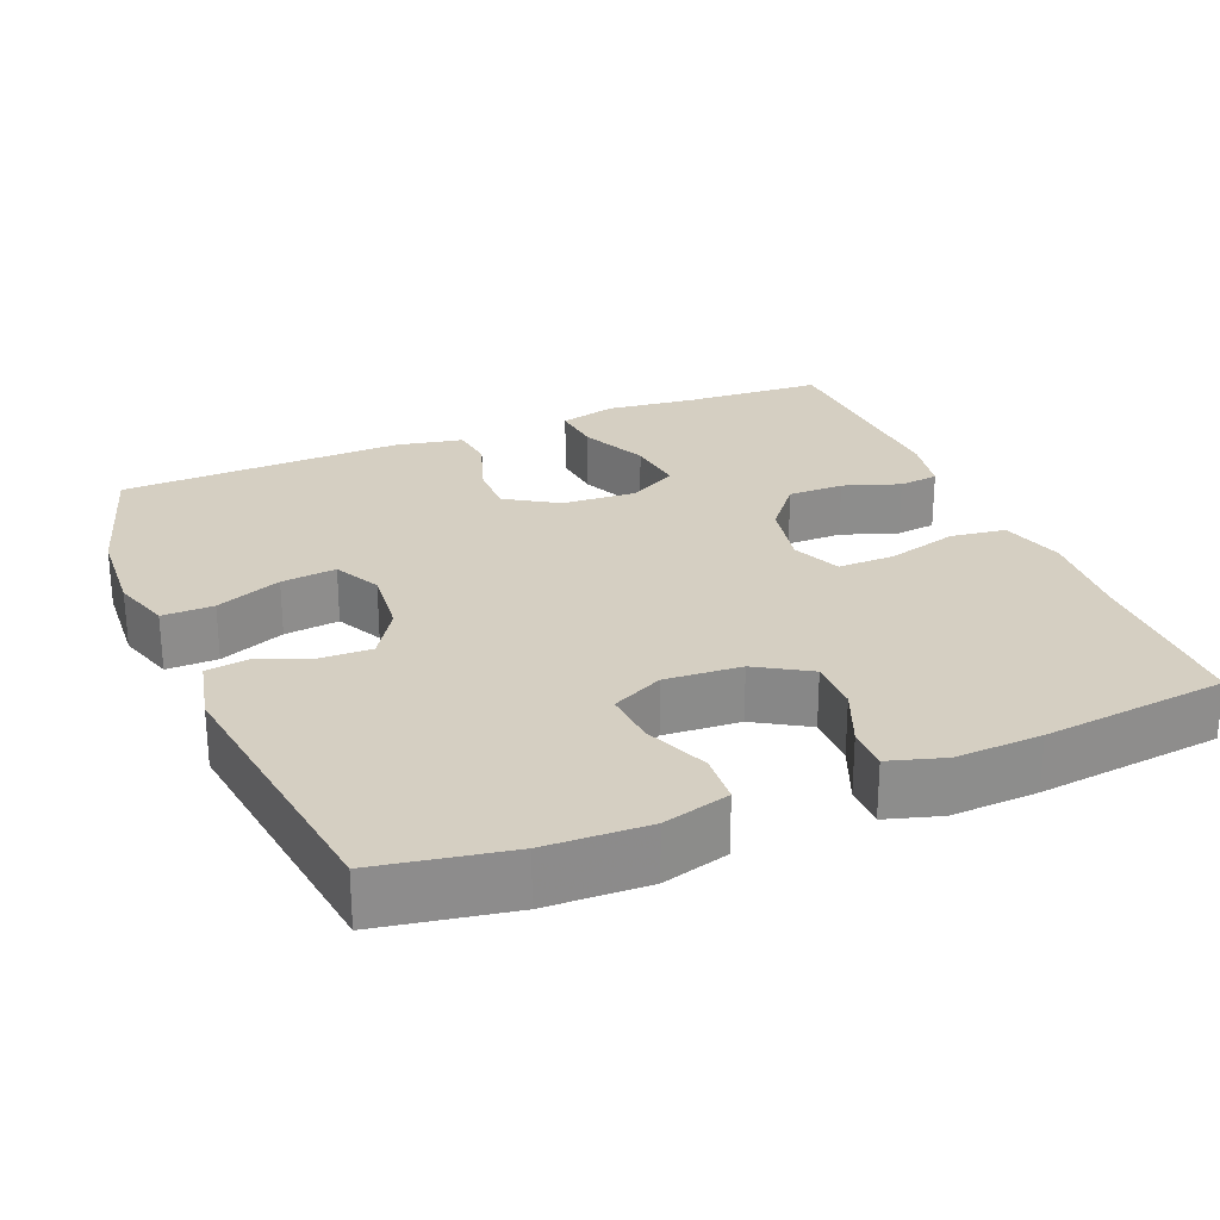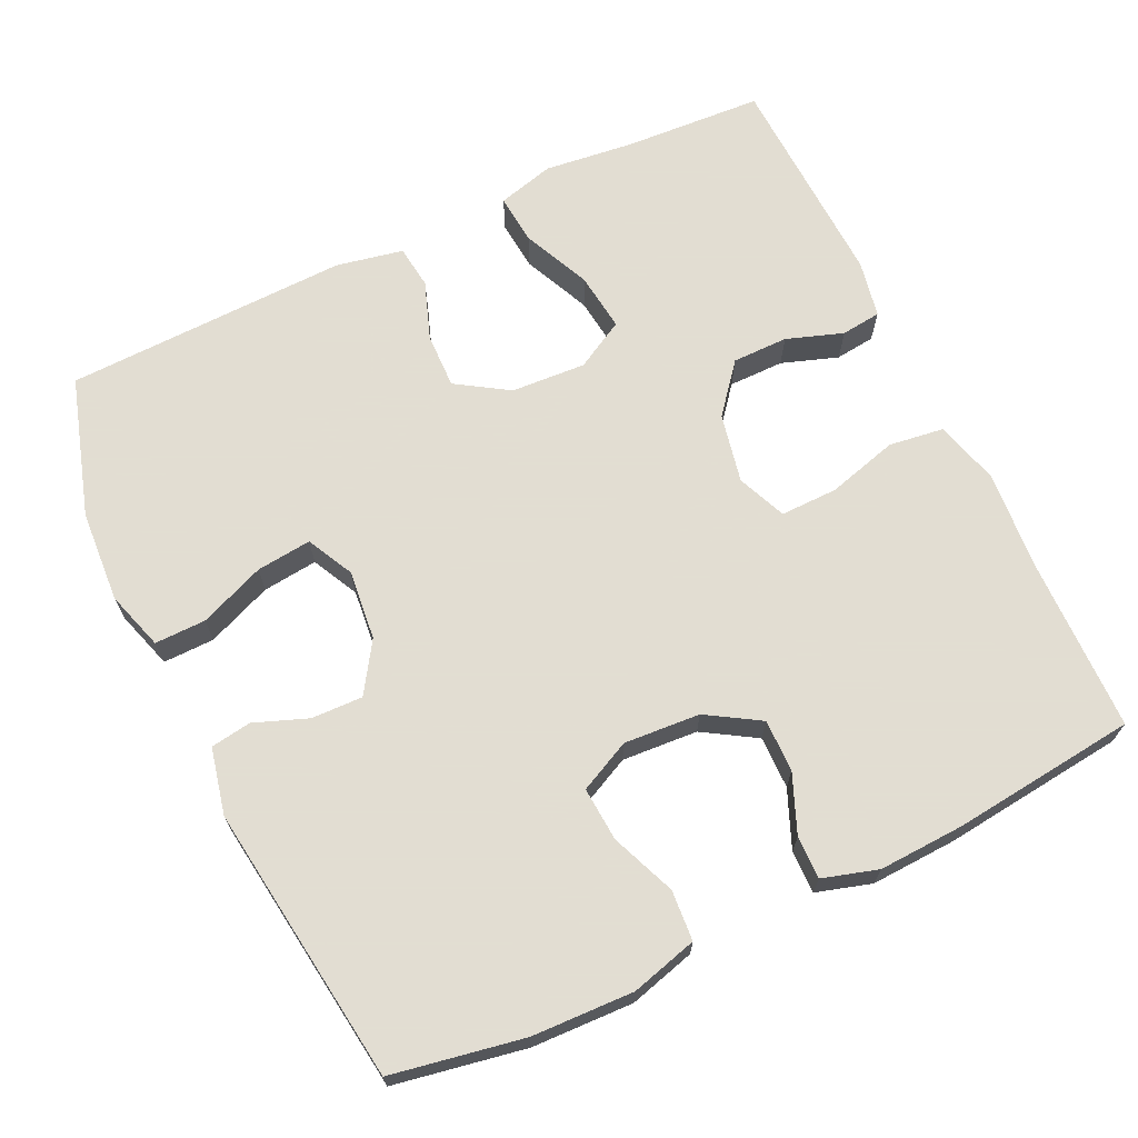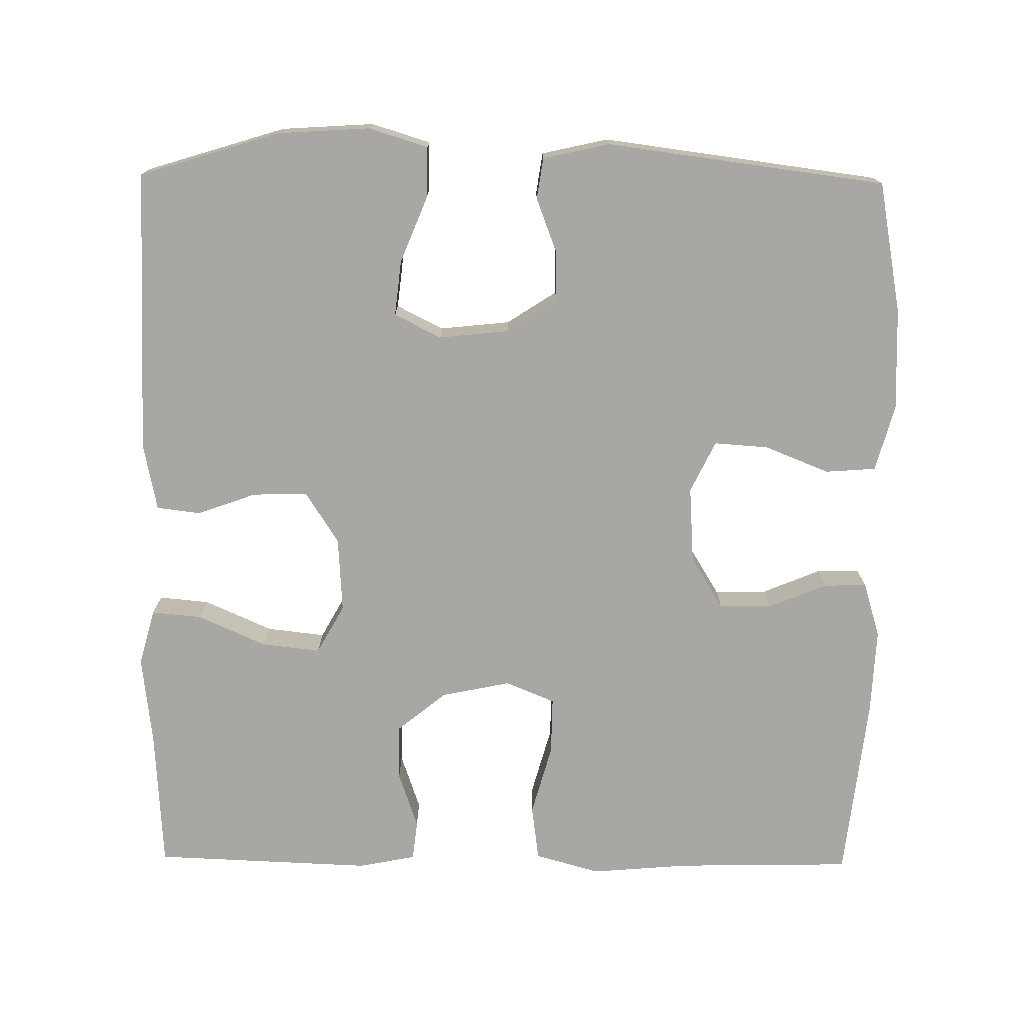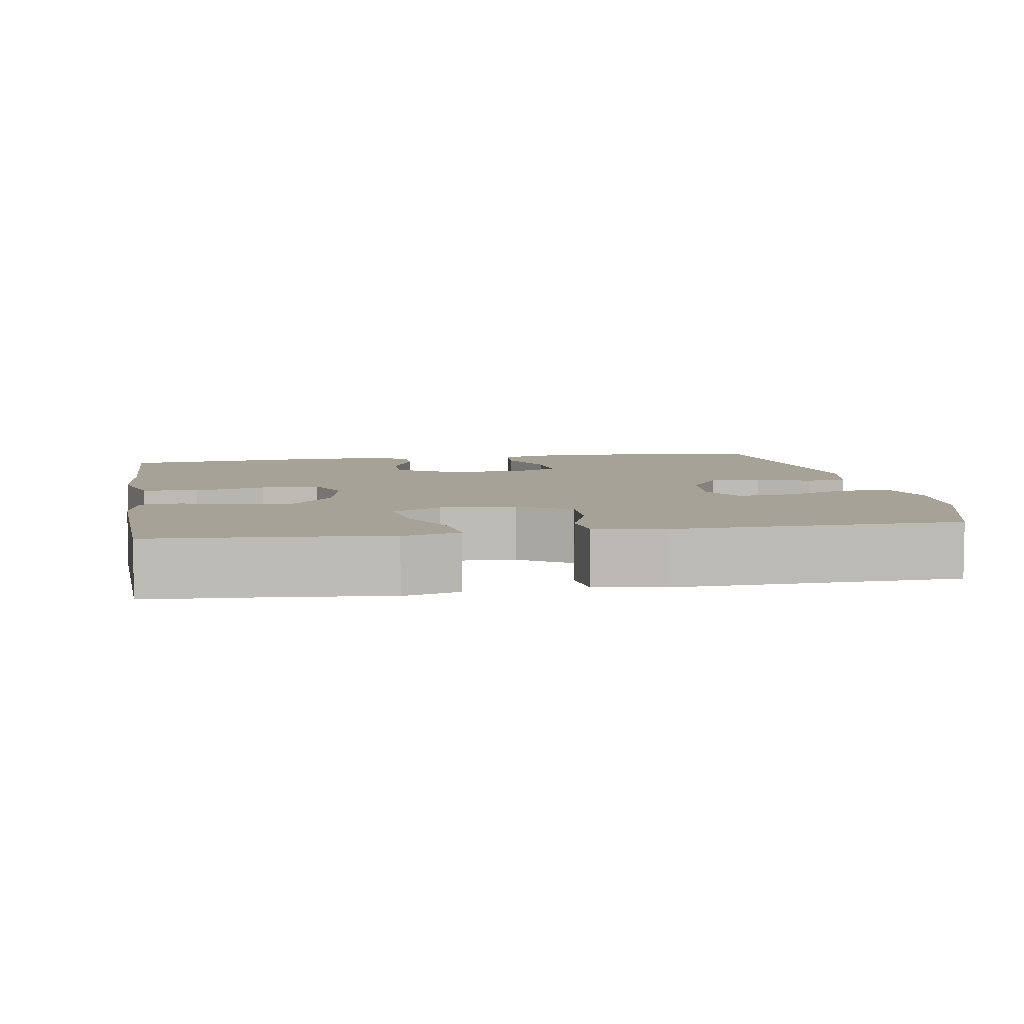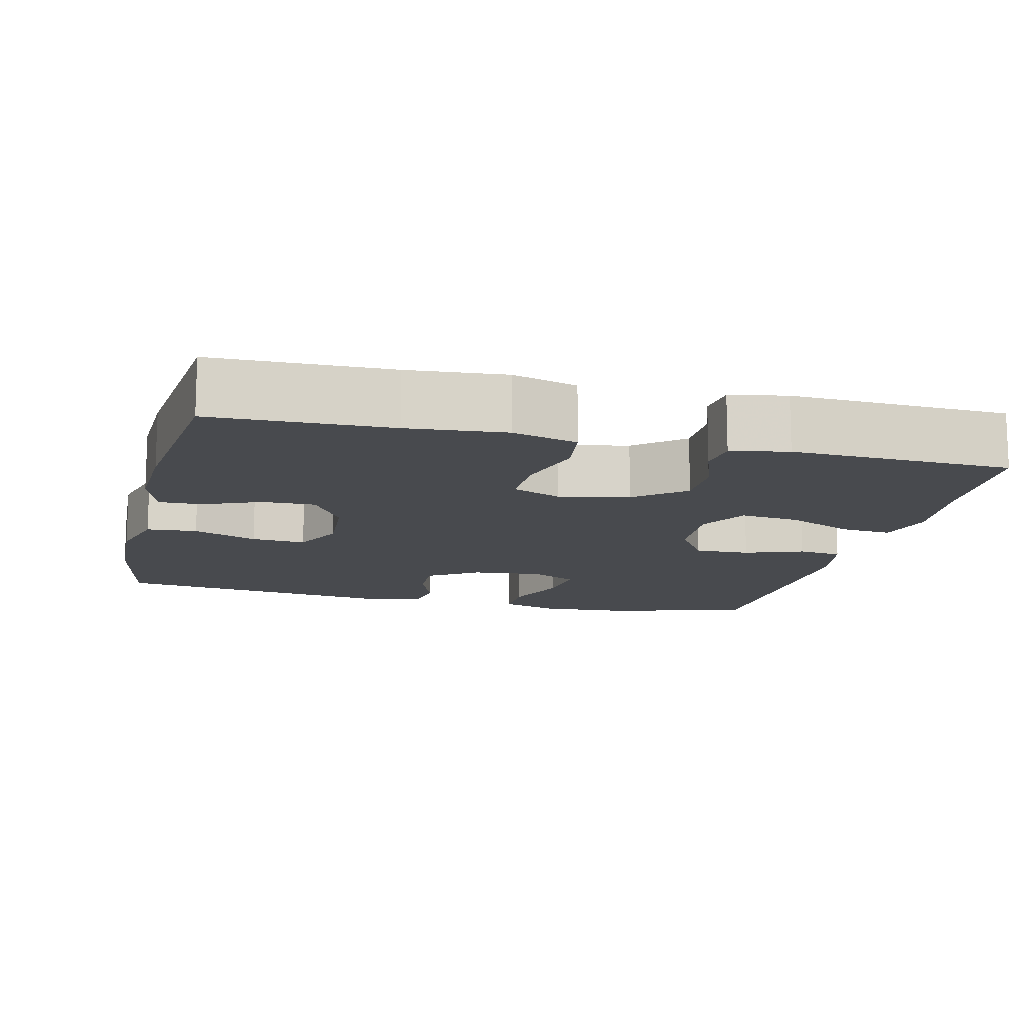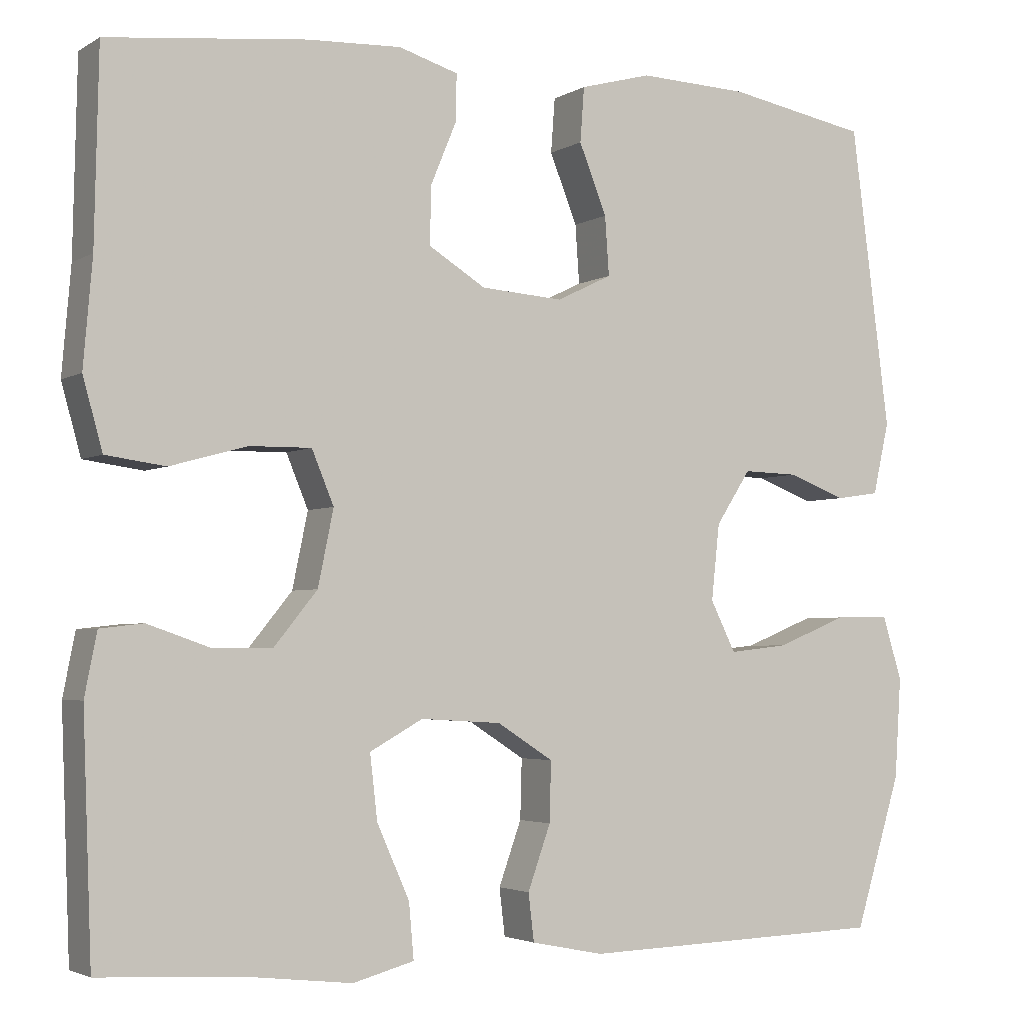
<metadata>
{"format":"obj","ext":"obj","renderer":"f3d","projection":"perspective","resolution":1024,"background":"white","views":[{"elev":25.9,"azim":-22.6,"up":"+Y"},{"elev":68.1,"azim":-25.5,"up":"+Y"},{"elev":-74.7,"azim":-90.7,"up":"+Y"},{"elev":6.4,"azim":170.4,"up":"+Y"},{"elev":-13.1,"azim":76.4,"up":"+Y"},{"elev":-3.3,"azim":151.1,"up":"+Z"}]}
</metadata>
<code>
v -0.5 0.07 -0.5
v -0.557 0.07 -0.315
v -0.565 0.07 -0.192
v -0.541 0.07 -0.114
v -0.473 0.07 -0.115
v -0.386 0.07 -0.15
v -0.313 0.07 -0.158
v -0.282 0.07 -0.096
v -0.292 0.07 -0.003
v -0.335 0.07 0.063
v -0.403 0.07 0.061
v -0.474 0.07 0.034
v -0.528 0.07 0.042
v -0.548 0.07 0.13
v -0.5 0.07 0.5
v -0.326 0.07 0.532
v -0.191 0.07 0.537
v -0.103 0.07 0.513
v -0.098 0.07 0.446
v -0.132 0.07 0.361
v -0.137 0.07 0.289
v -0.069 0.07 0.256
v 0.032 0.07 0.263
v 0.102 0.07 0.306
v 0.101 0.07 0.376
v 0.069 0.07 0.453
v 0.068 0.07 0.51
v 0.141 0.07 0.532
v 0.255 0.07 0.527
v 0.5 0.07 0.5
v 0.505 0.07 0.266
v 0.516 0.07 0.137
v 0.492 0.07 0.051
v 0.419 0.07 0.041
v 0.325 0.07 0.067
v 0.249 0.07 0.068
v 0.222 0.07 0.003
v 0.241 0.07 -0.089
v 0.294 0.07 -0.154
v 0.368 0.07 -0.154
v 0.443 0.07 -0.128
v 0.496 0.07 -0.134
v 0.511 0.07 -0.21
v 0.5 0.07 -0.5
v 0.316 0.07 -0.511
v 0.196 0.07 -0.525
v 0.121 0.07 -0.505
v 0.127 0.07 -0.438
v 0.167 0.07 -0.348
v 0.176 0.07 -0.27
v 0.111 0.07 -0.234
v 0.012 0.07 -0.24
v -0.057 0.07 -0.284
v -0.055 0.07 -0.357
v -0.027 0.07 -0.435
v -0.034 0.07 -0.493
v -0.123 0.07 -0.511
v -0.5 0 -0.5
v -0.557 0 -0.315
v -0.565 0 -0.192
v -0.541 0 -0.114
v -0.473 0 -0.115
v -0.386 0 -0.15
v -0.313 0 -0.158
v -0.282 0 -0.096
v -0.292 0 -0.003
v -0.335 0 0.063
v -0.403 0 0.061
v -0.474 0 0.034
v -0.528 0 0.042
v -0.548 0 0.13
v -0.5 0 0.5
v -0.326 0 0.532
v -0.191 0 0.537
v -0.103 0 0.513
v -0.098 0 0.446
v -0.132 0 0.361
v -0.137 0 0.289
v -0.069 0 0.256
v 0.032 0 0.263
v 0.102 0 0.306
v 0.101 0 0.376
v 0.069 0 0.453
v 0.068 0 0.51
v 0.141 0 0.532
v 0.255 0 0.527
v 0.5 0 0.5
v 0.505 0 0.266
v 0.516 0 0.137
v 0.492 0 0.051
v 0.419 0 0.041
v 0.325 0 0.067
v 0.249 0 0.068
v 0.222 0 0.003
v 0.241 0 -0.089
v 0.294 0 -0.154
v 0.368 0 -0.154
v 0.443 0 -0.128
v 0.496 0 -0.134
v 0.511 0 -0.21
v 0.5 0 -0.5
v 0.316 0 -0.511
v 0.196 0 -0.525
v 0.121 0 -0.505
v 0.127 0 -0.438
v 0.167 0 -0.348
v 0.176 0 -0.27
v 0.111 0 -0.234
v 0.012 0 -0.24
v -0.057 0 -0.284
v -0.055 0 -0.357
v -0.027 0 -0.435
v -0.034 0 -0.493
v -0.123 0 -0.511
f 4 5 6
f 3 4 6
f 2 3 6
f 1 2 6
f 57 1 6
f 56 57 6
f 55 56 6
f 54 55 6
f 53 54 6 7
f 52 53 7 8
f 51 52 8 9
f 50 51 9 10
f 47 48 49
f 46 47 49
f 45 46 49
f 45 49 50
f 44 45 50
f 43 44 50
f 42 43 50
f 41 42 50
f 40 41 50
f 39 40 50
f 38 39 50 10
f 33 34 35
f 32 33 35
f 31 32 35
f 31 35 36
f 30 31 36
f 29 30 36
f 28 29 36
f 27 28 36
f 26 27 36
f 25 26 36
f 24 25 36 37
f 18 19 20
f 17 18 20
f 16 17 20
f 15 16 20
f 14 15 20
f 13 14 20
f 12 13 20
f 11 12 20
f 10 11 20 21
f 38 10 21 22
f 23 24 37 38
f 22 23 38
f 63 62 61
f 63 61 60
f 63 60 59
f 63 59 58
f 63 58 114
f 63 114 113
f 63 113 112
f 63 112 111
f 64 63 111 110
f 65 64 110 109
f 66 65 109 108
f 67 66 108 107
f 106 105 104
f 106 104 103
f 106 103 102
f 107 106 102
f 107 102 101
f 107 101 100
f 107 100 99
f 107 99 98
f 107 98 97
f 107 97 96
f 67 107 96 95
f 92 91 90
f 92 90 89
f 92 89 88
f 93 92 88
f 93 88 87
f 93 87 86
f 93 86 85
f 93 85 84
f 93 84 83
f 93 83 82
f 94 93 82 81
f 77 76 75
f 77 75 74
f 77 74 73
f 77 73 72
f 77 72 71
f 77 71 70
f 77 70 69
f 77 69 68
f 78 77 68 67
f 79 78 67 95
f 95 94 81 80
f 95 80 79
f 1 58 59 2
f 2 59 60 3
f 3 60 61 4
f 4 61 62 5
f 5 62 63 6
f 6 63 64 7
f 7 64 65 8
f 8 65 66 9
f 9 66 67 10
f 10 67 68 11
f 11 68 69 12
f 12 69 70 13
f 13 70 71 14
f 14 71 72 15
f 15 72 73 16
f 16 73 74 17
f 17 74 75 18
f 18 75 76 19
f 19 76 77 20
f 20 77 78 21
f 21 78 79 22
f 22 79 80 23
f 23 80 81 24
f 24 81 82 25
f 25 82 83 26
f 26 83 84 27
f 27 84 85 28
f 28 85 86 29
f 29 86 87 30
f 30 87 88 31
f 31 88 89 32
f 32 89 90 33
f 33 90 91 34
f 34 91 92 35
f 35 92 93 36
f 36 93 94 37
f 37 94 95 38
f 38 95 96 39
f 39 96 97 40
f 40 97 98 41
f 41 98 99 42
f 42 99 100 43
f 43 100 101 44
f 44 101 102 45
f 45 102 103 46
f 46 103 104 47
f 47 104 105 48
f 48 105 106 49
f 49 106 107 50
f 50 107 108 51
f 51 108 109 52
f 52 109 110 53
f 53 110 111 54
f 54 111 112 55
f 55 112 113 56
f 56 113 114 57
f 57 114 58 1

</code>
